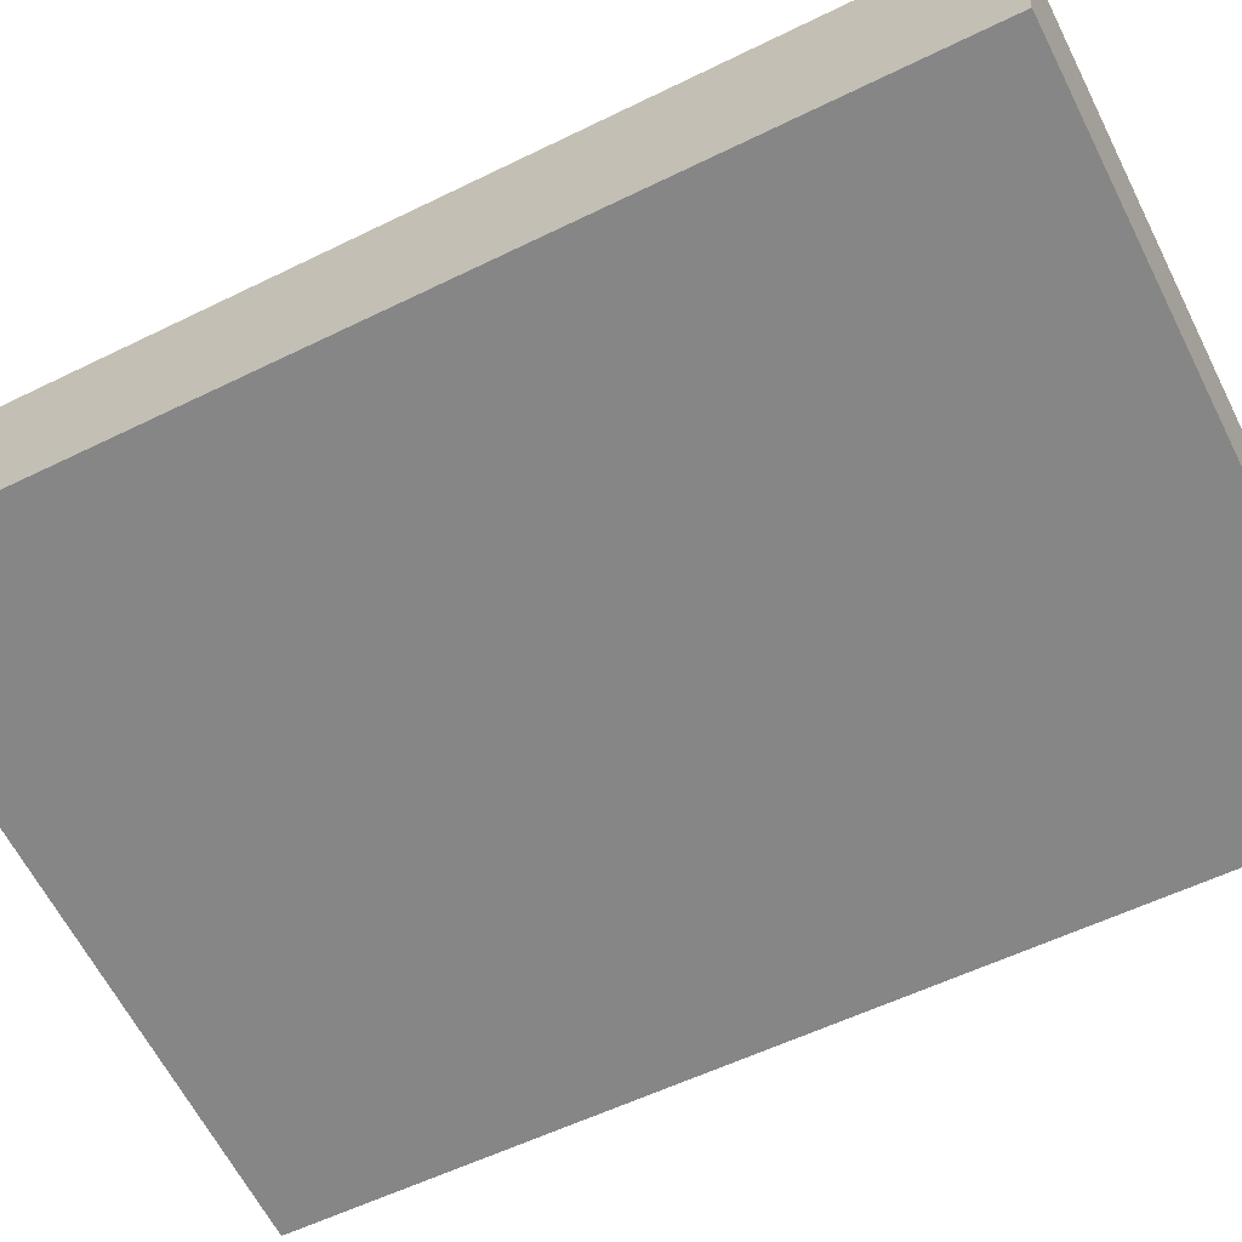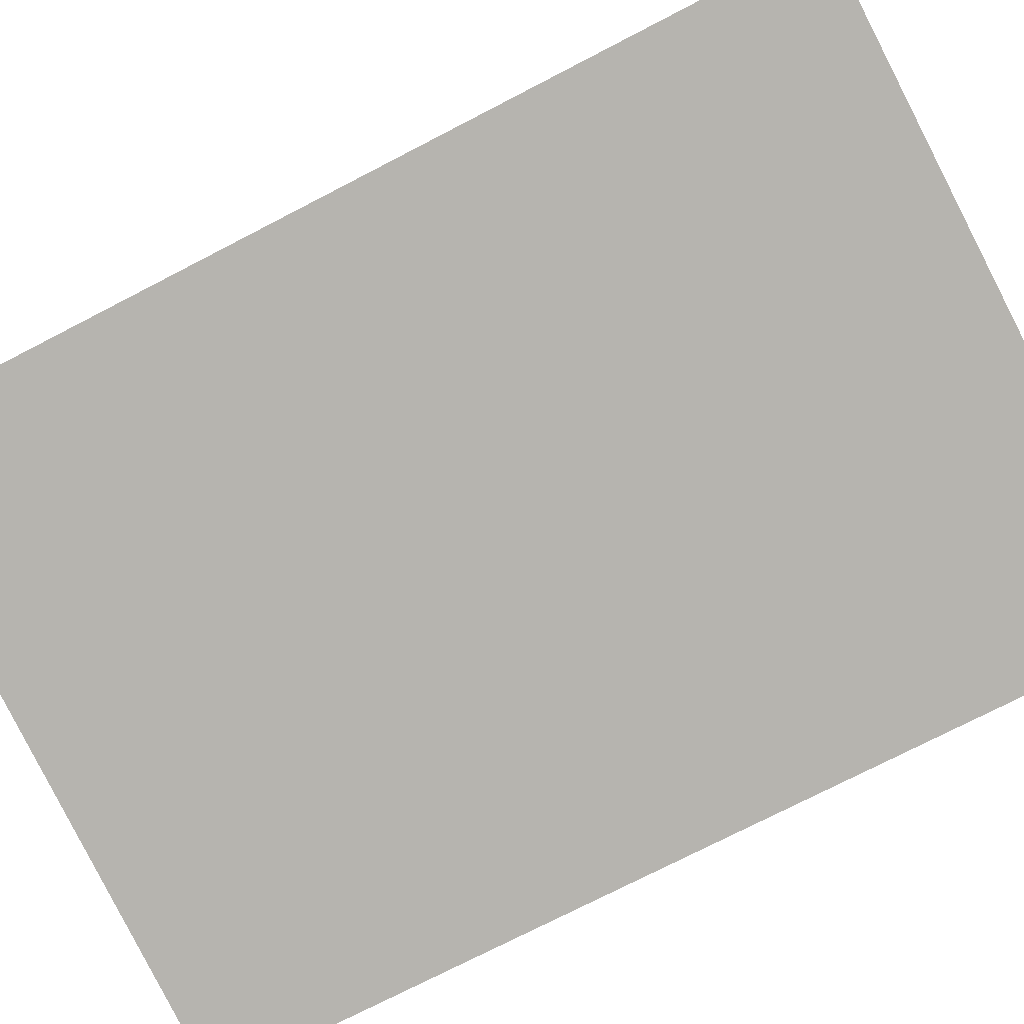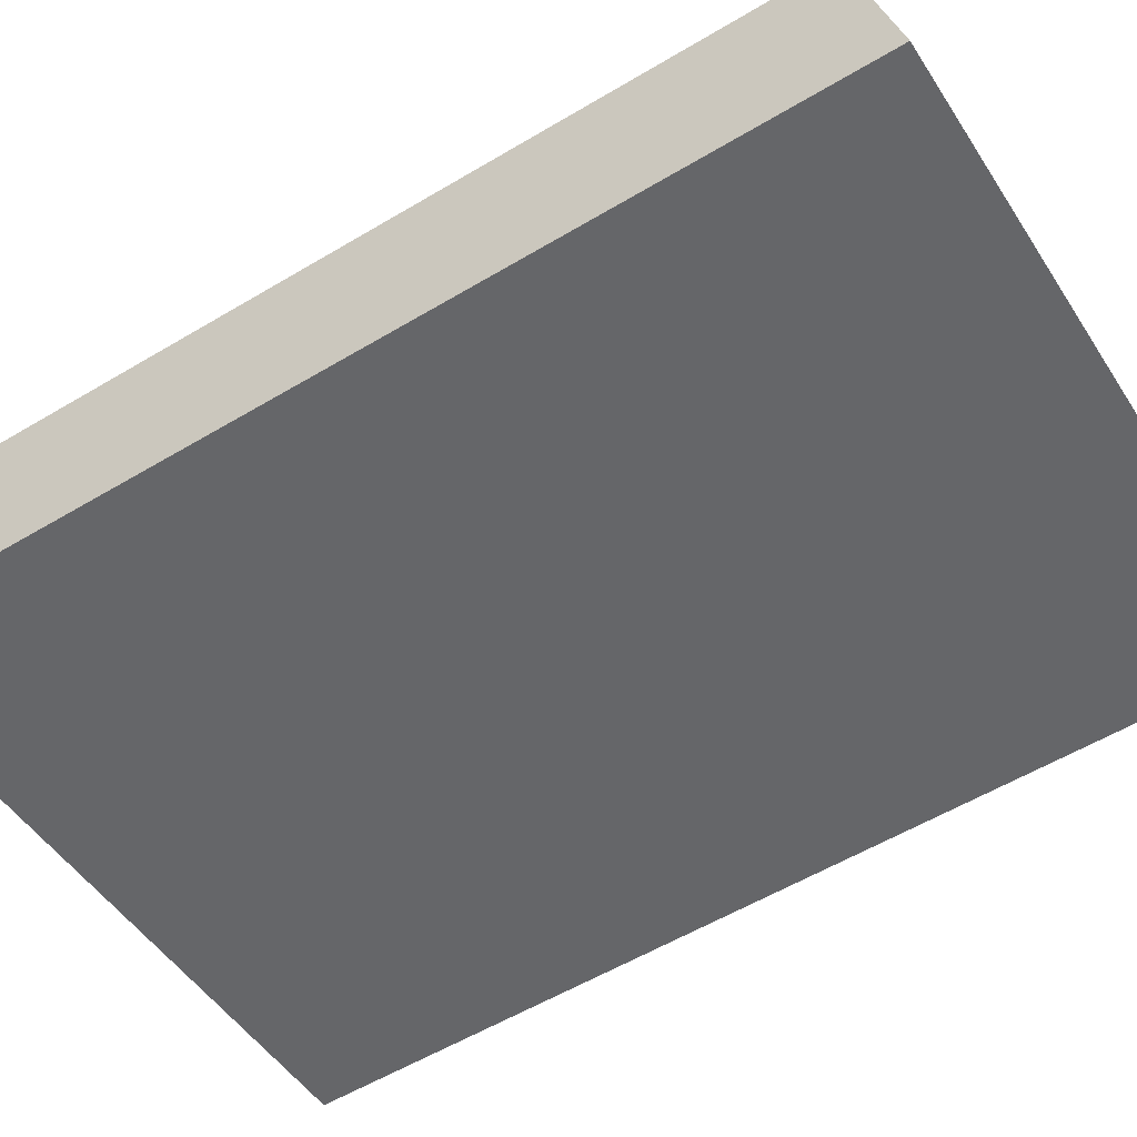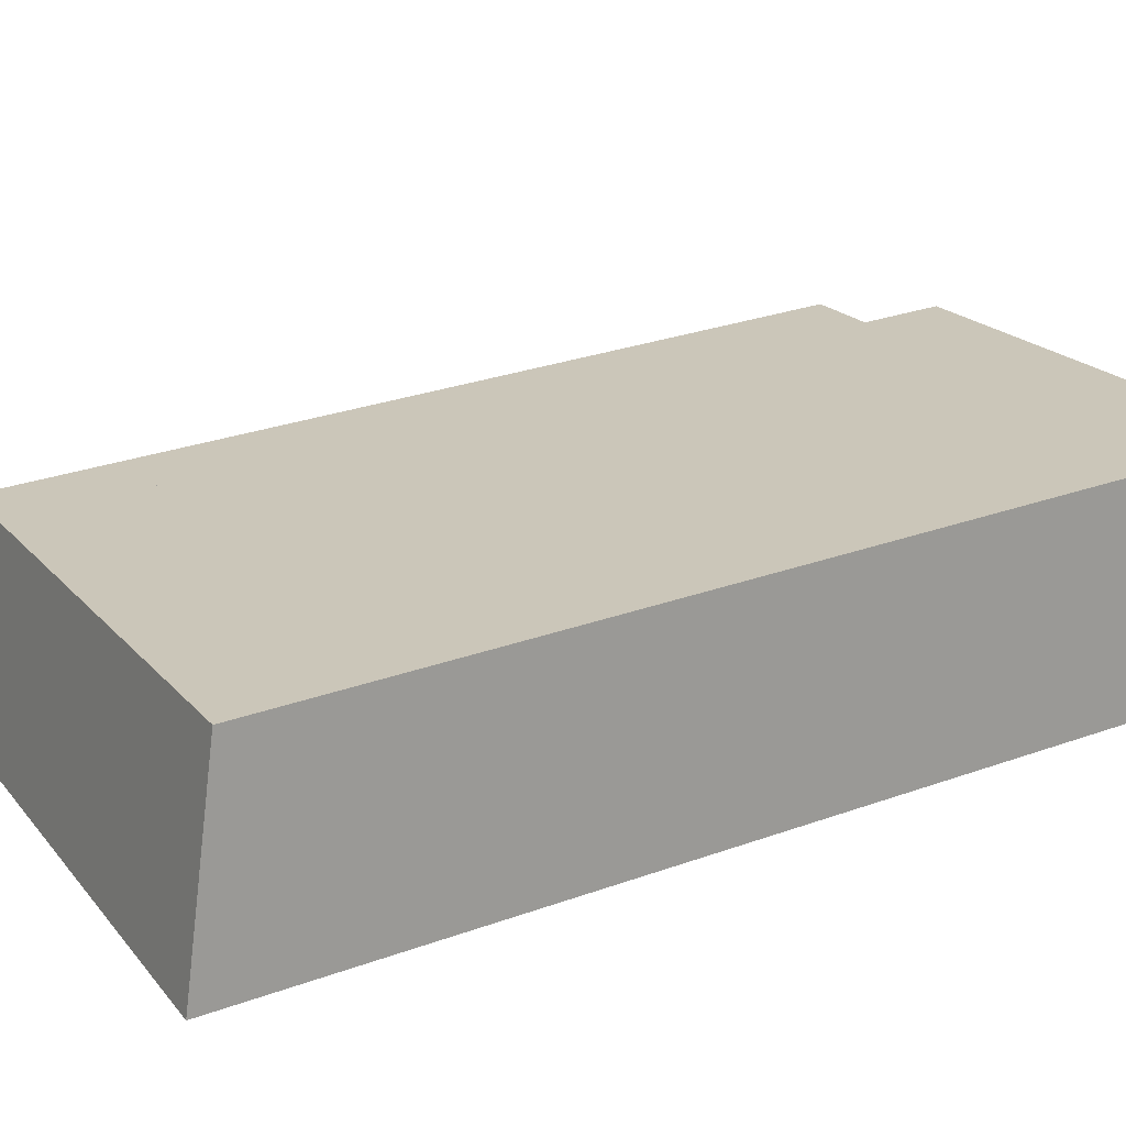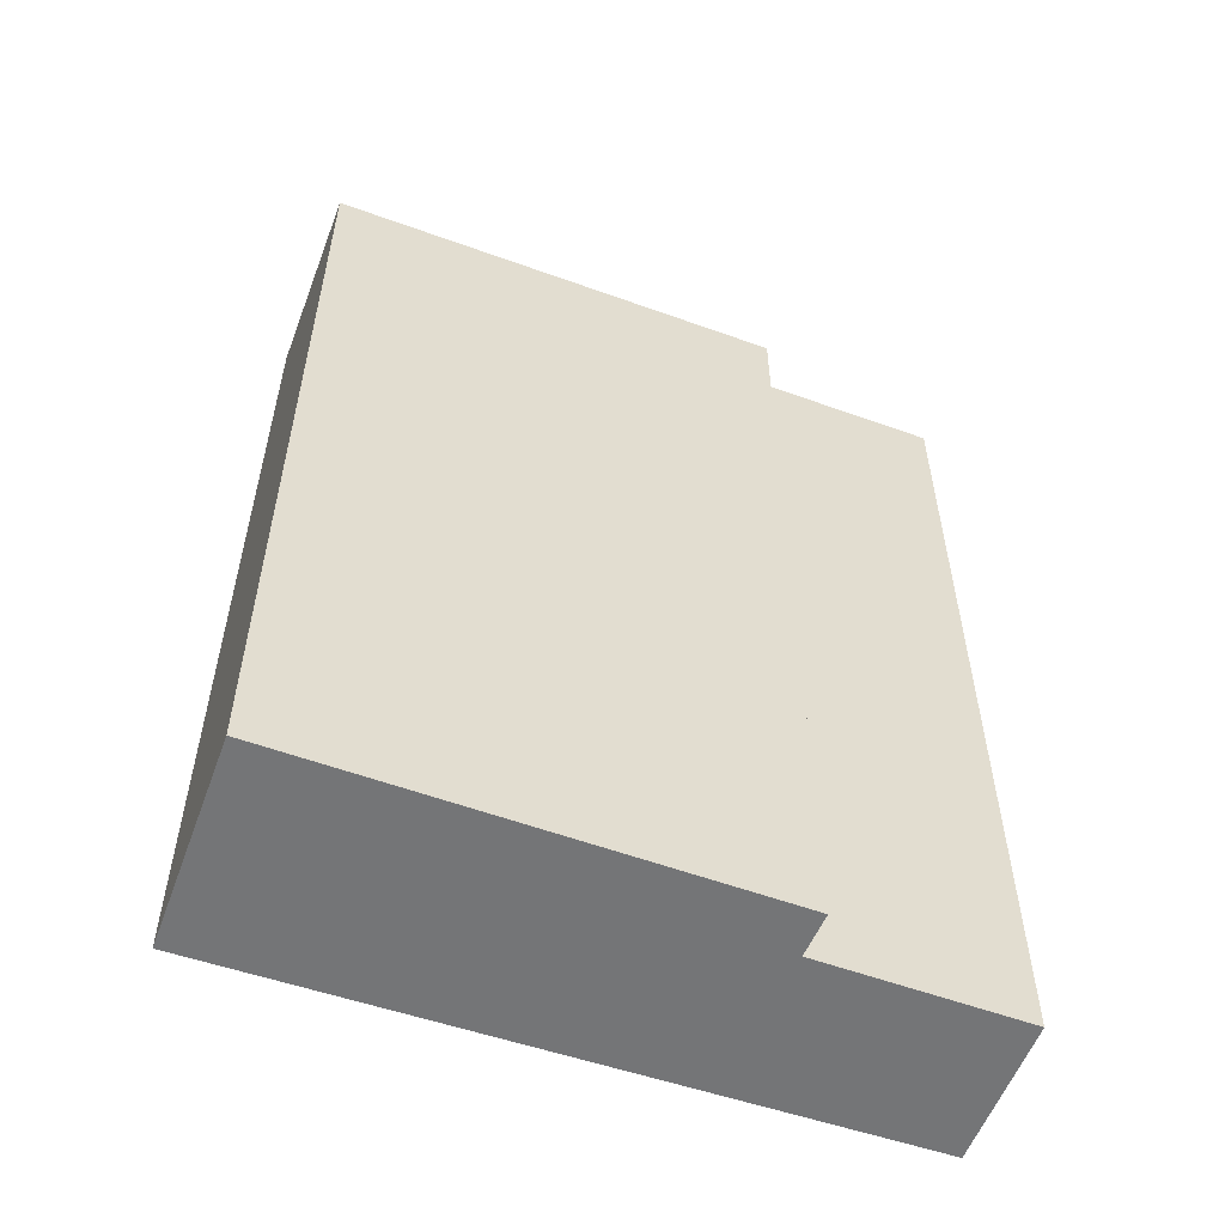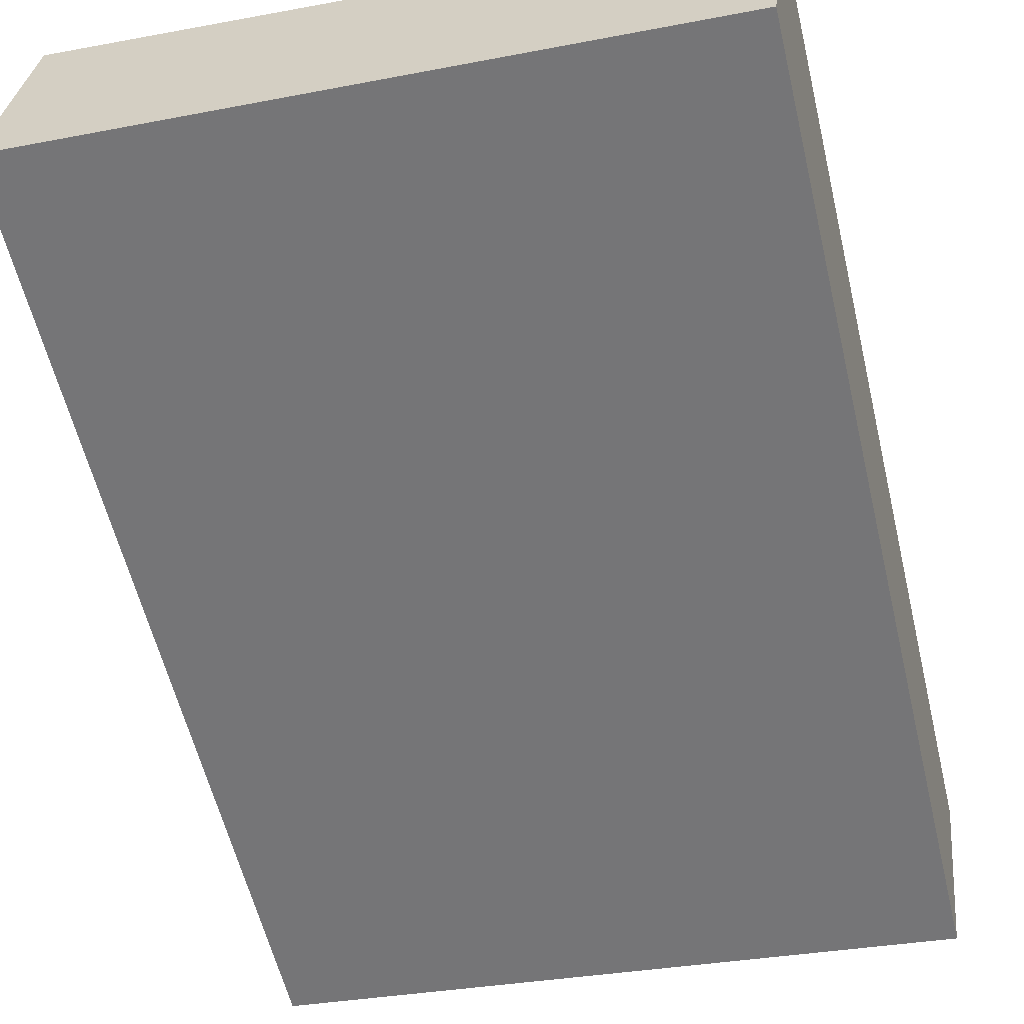
<metadata>
{"format":"obj","ext":"obj","renderer":"f3d","projection":"perspective","resolution":1024,"background":"white","views":[{"elev":-56.5,"azim":-62.8,"up":"+Z"},{"elev":-75.3,"azim":-62.7,"up":"+Z"},{"elev":-57.2,"azim":121.8,"up":"+Z"},{"elev":29.0,"azim":-118.1,"up":"+Z"},{"elev":-56.4,"azim":-12.8,"up":"+Y"},{"elev":-59.0,"azim":13.5,"up":"+Z"}]}
</metadata>
<code>
v  0 9.838 6.024e-16
v  7.078 9.515 0.754
v  6.868 9.838 -0.798
v  4.987 9.504 1.049
v  5.07 9.408 1.509
v  0.276 9.383 2.187
v  6.868 4.886e-17 -0.798
v  7.078 -4.617e-17 0.754
v  4.987 -6.423e-17 1.049
v  5.07 -9.24e-17 1.509
v  0 0 0
v  0.276 -1.339e-16 2.187
g defaultobject
f 1 2 3
f 2 1 4
f 4 1 5
f 5 1 6
f 2 7 3
f 7 2 8
f 5 9 4
f 9 5 10
f 7 1 3
f 1 7 11
f 11 6 1
f 6 11 12
f 6 10 5
f 10 6 12
f 4 8 2
f 8 4 9
f 8 11 7
f 11 8 9
f 11 9 10
f 11 10 12

</code>
